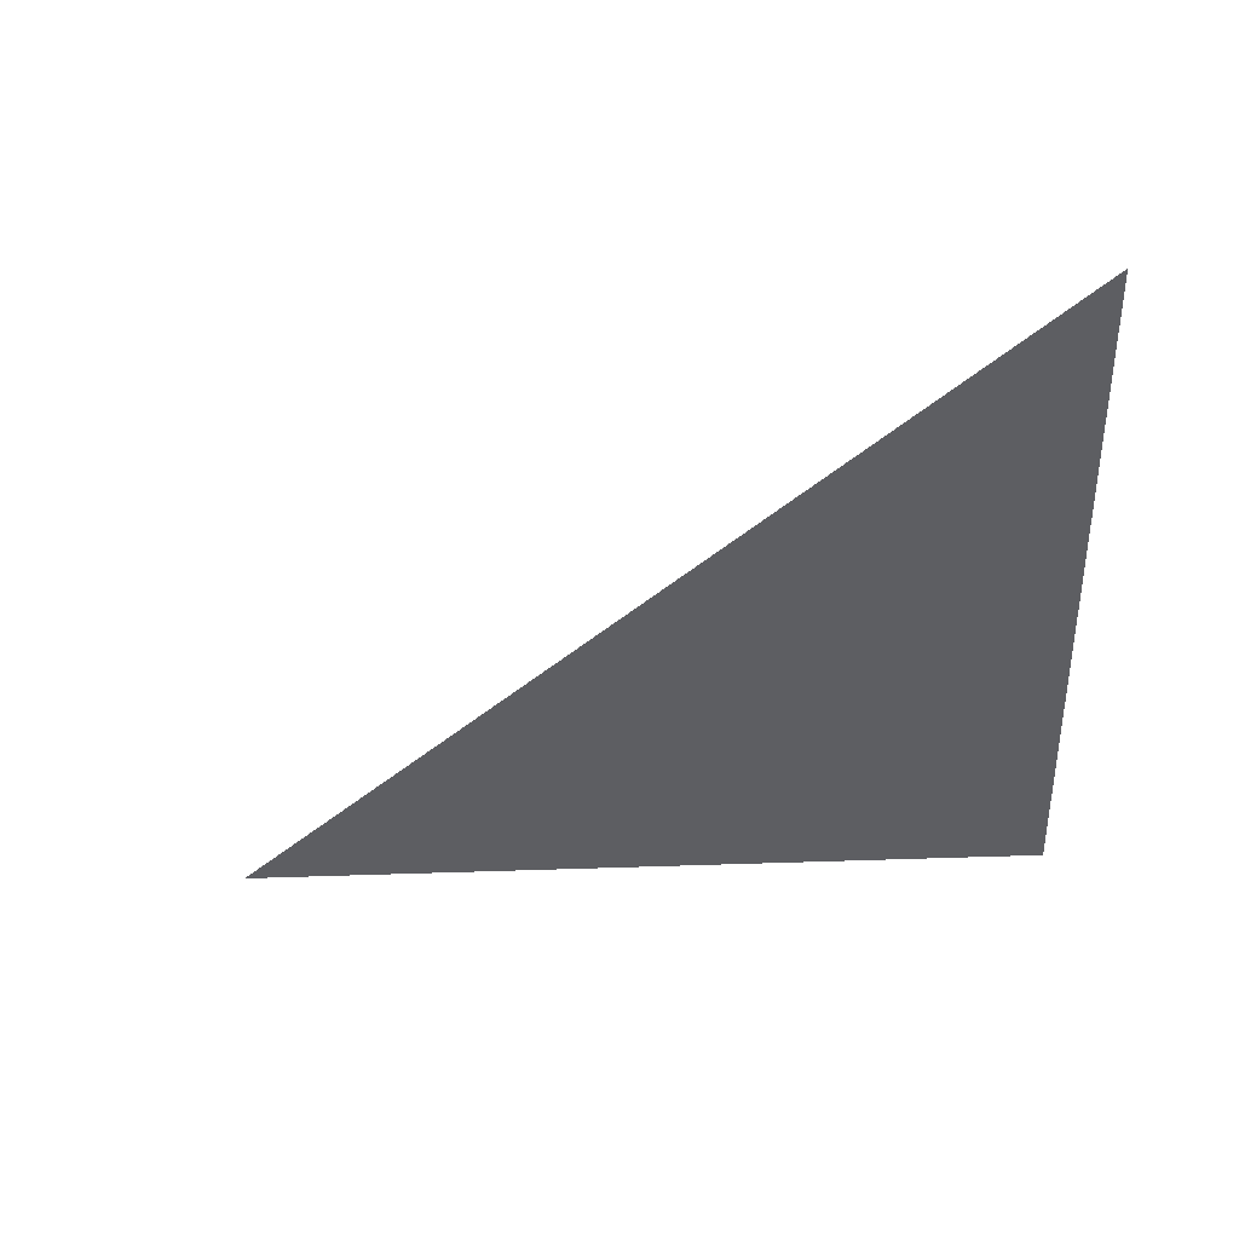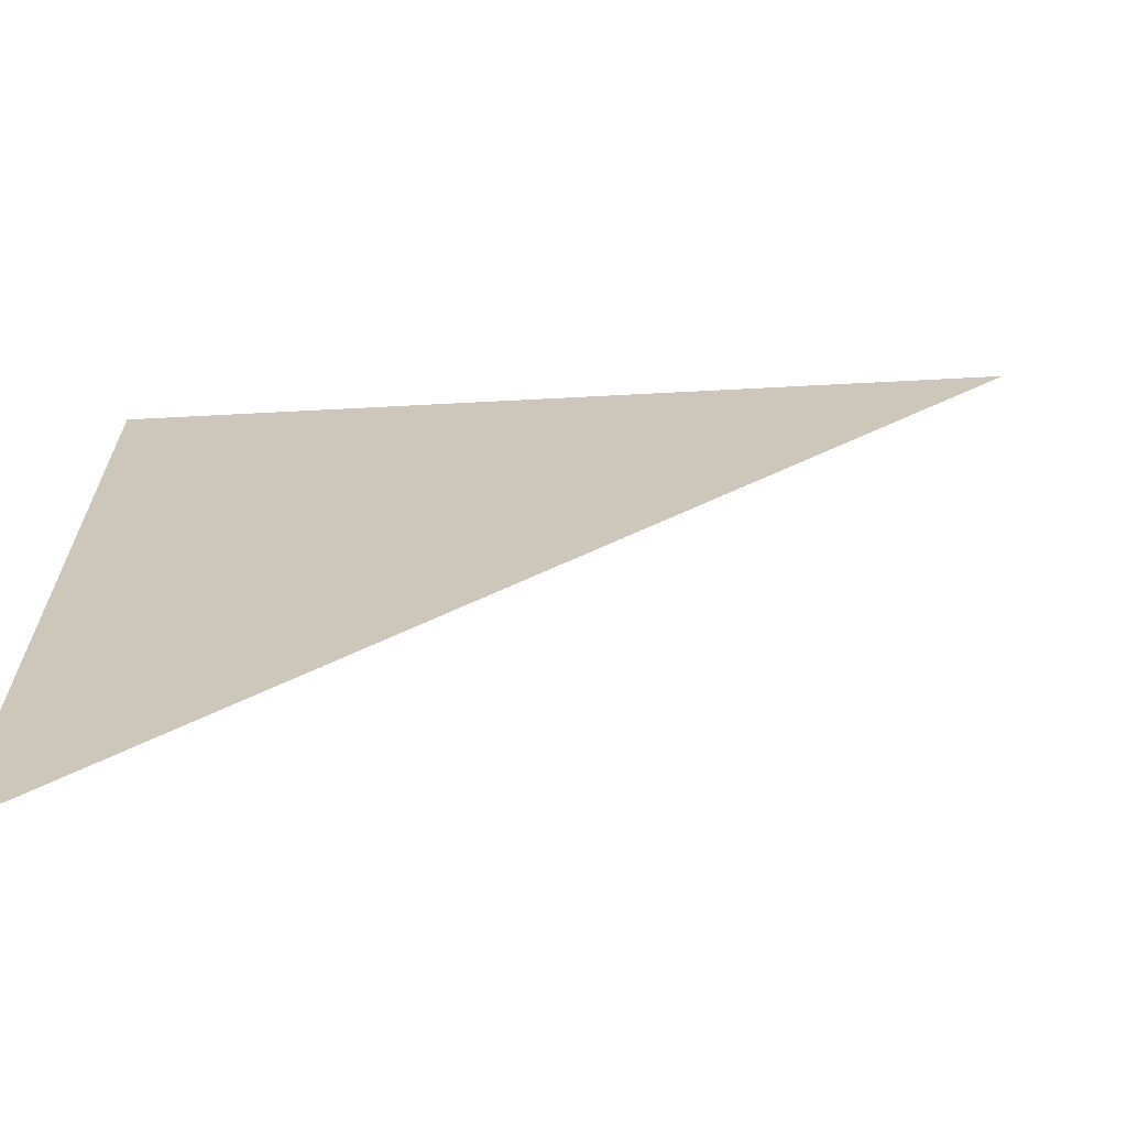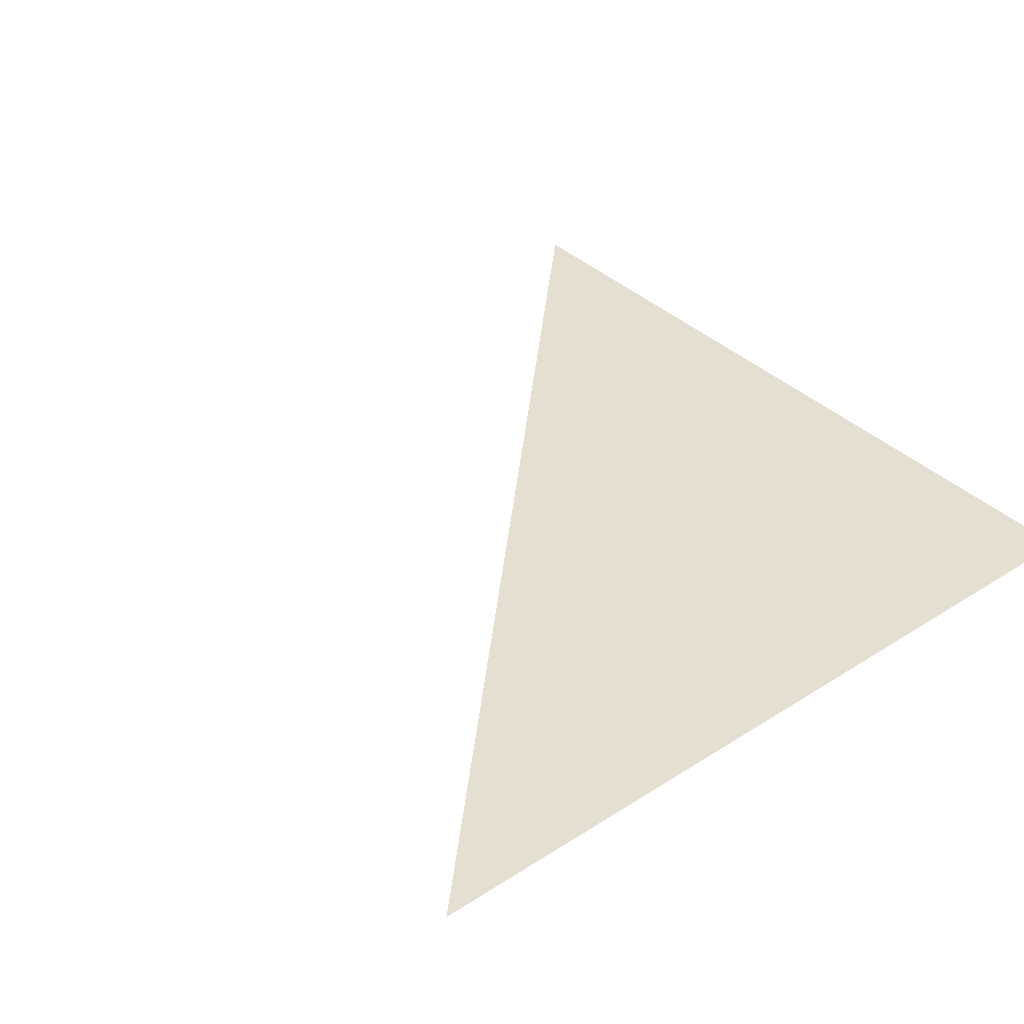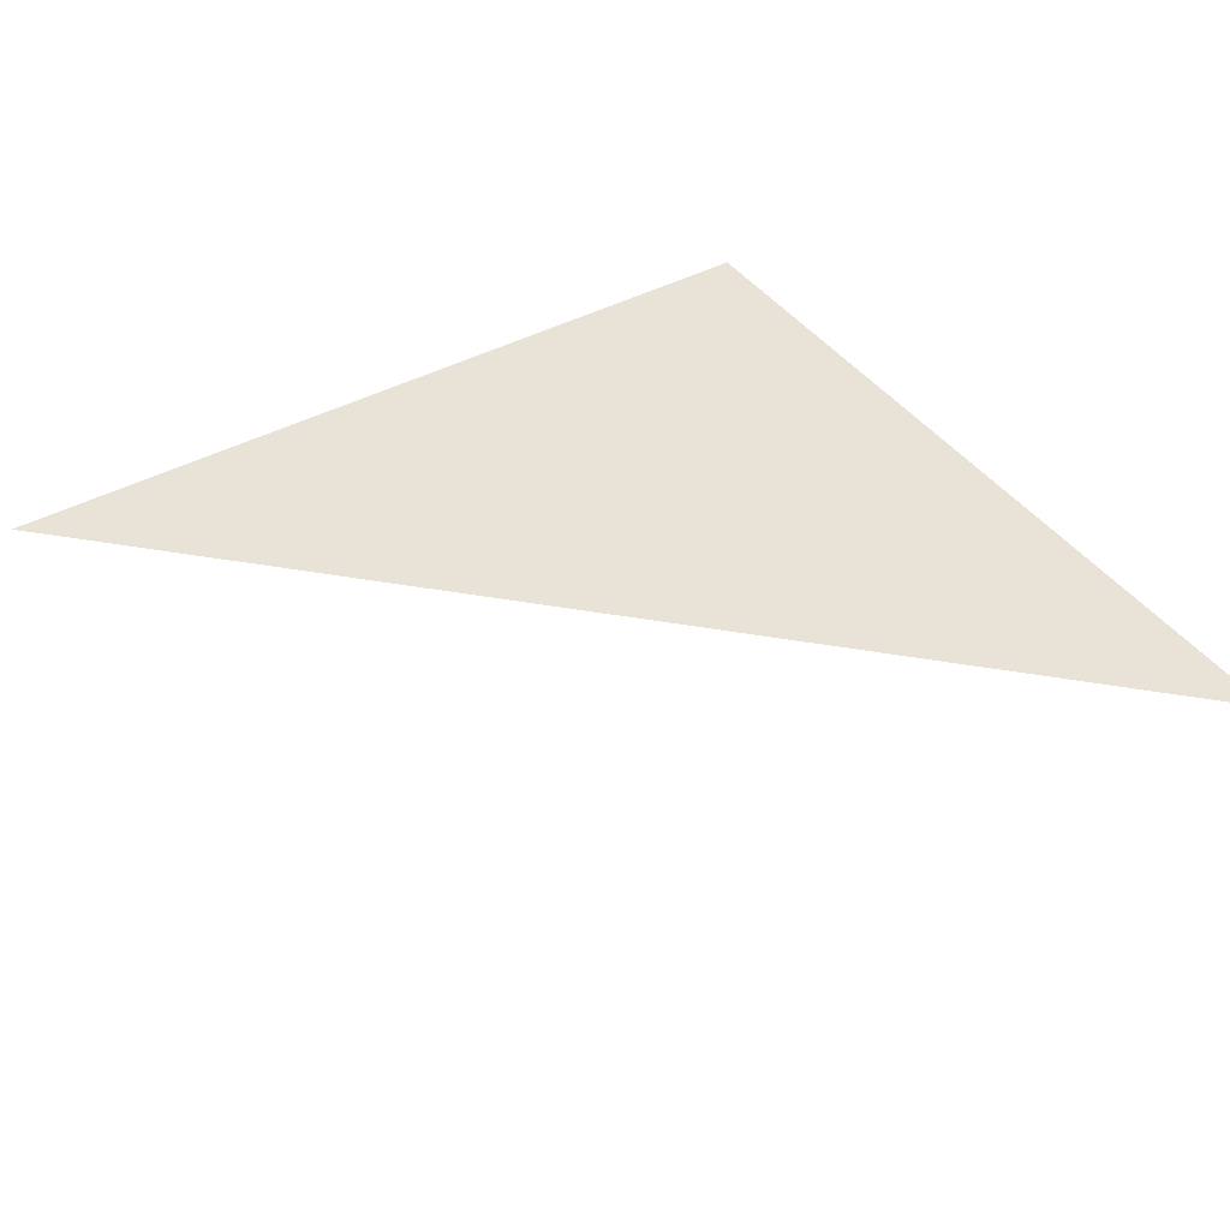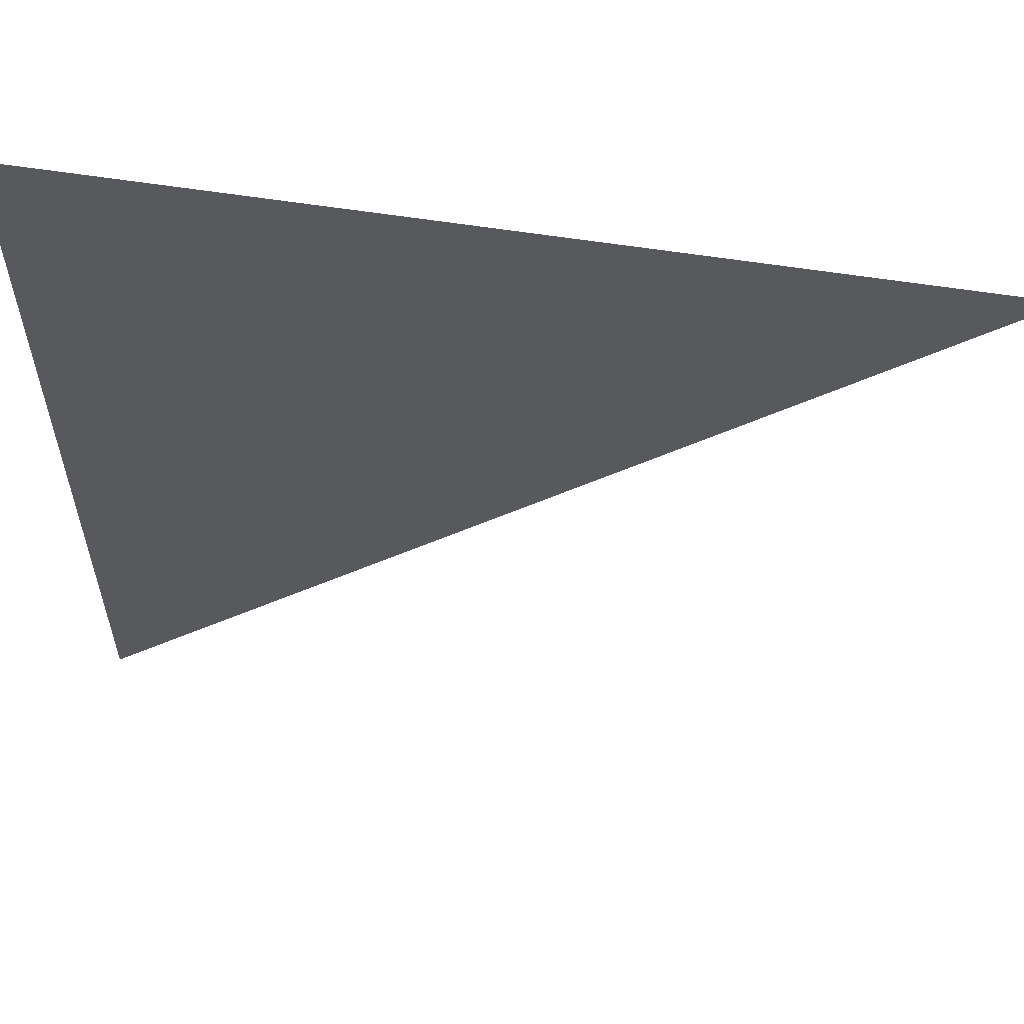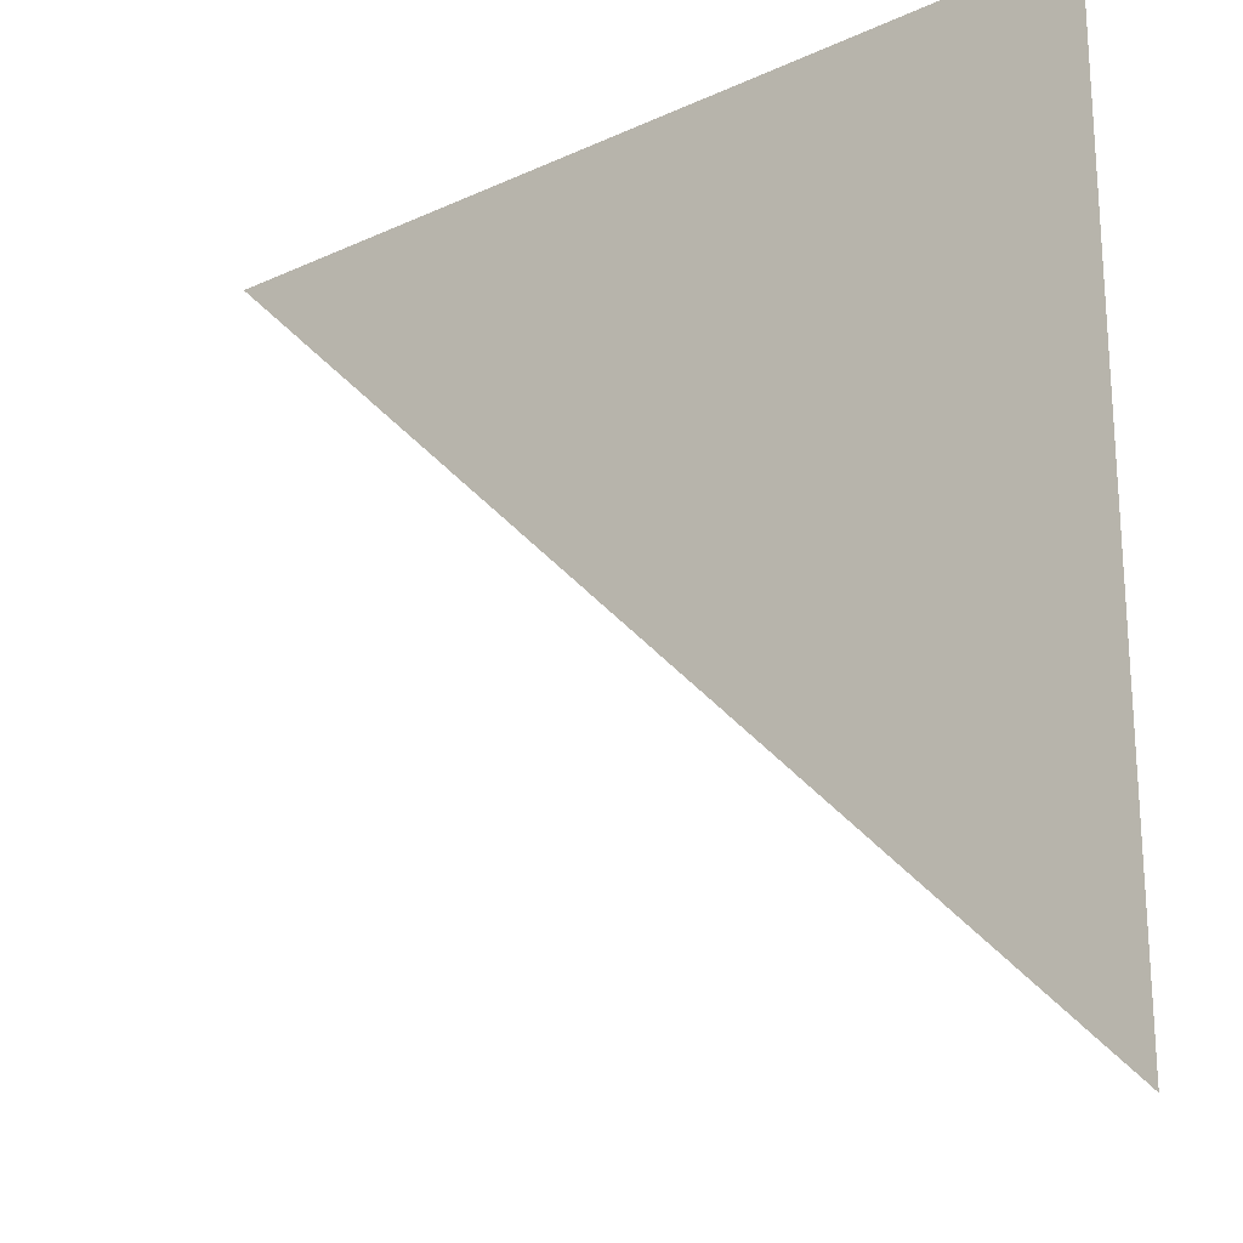
<metadata>
{"format":"obj","ext":"obj","renderer":"f3d","projection":"perspective","resolution":1024,"background":"white","views":[{"elev":-38.3,"azim":-86.9,"up":"+Y"},{"elev":-67.8,"azim":-177.0,"up":"+Z"},{"elev":37.3,"azim":-39.4,"up":"+Y"},{"elev":41.9,"azim":-123.0,"up":"+Y"},{"elev":59.4,"azim":-170.8,"up":"+Z"},{"elev":-22.4,"azim":38.3,"up":"+Z"}]}
</metadata>
<code>
v  1.15  0  1.15
v  0.7258  0  1.562
v  1.562  0  1.562
v  1.562  0  0.7258
f 1 3 2
f 1 4 3
f 1 2 4
f 2 3 4

</code>
